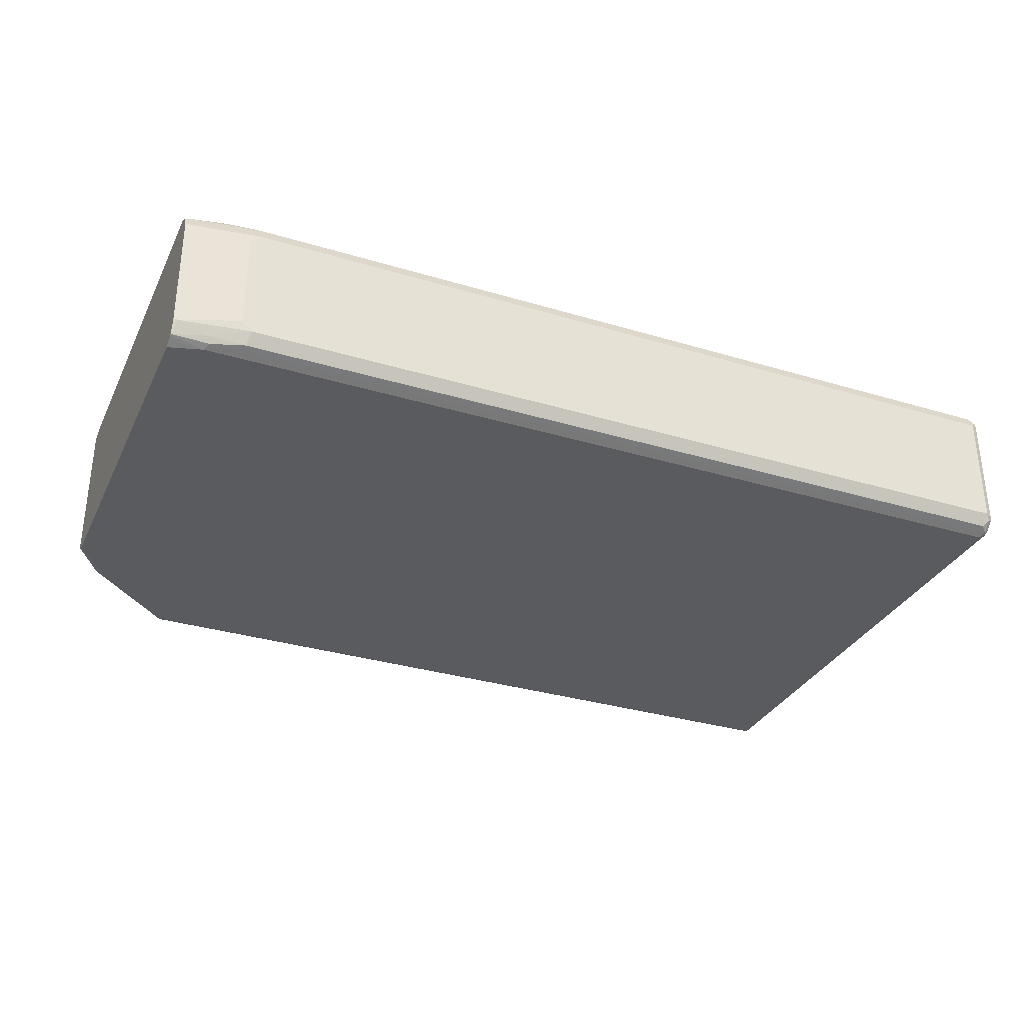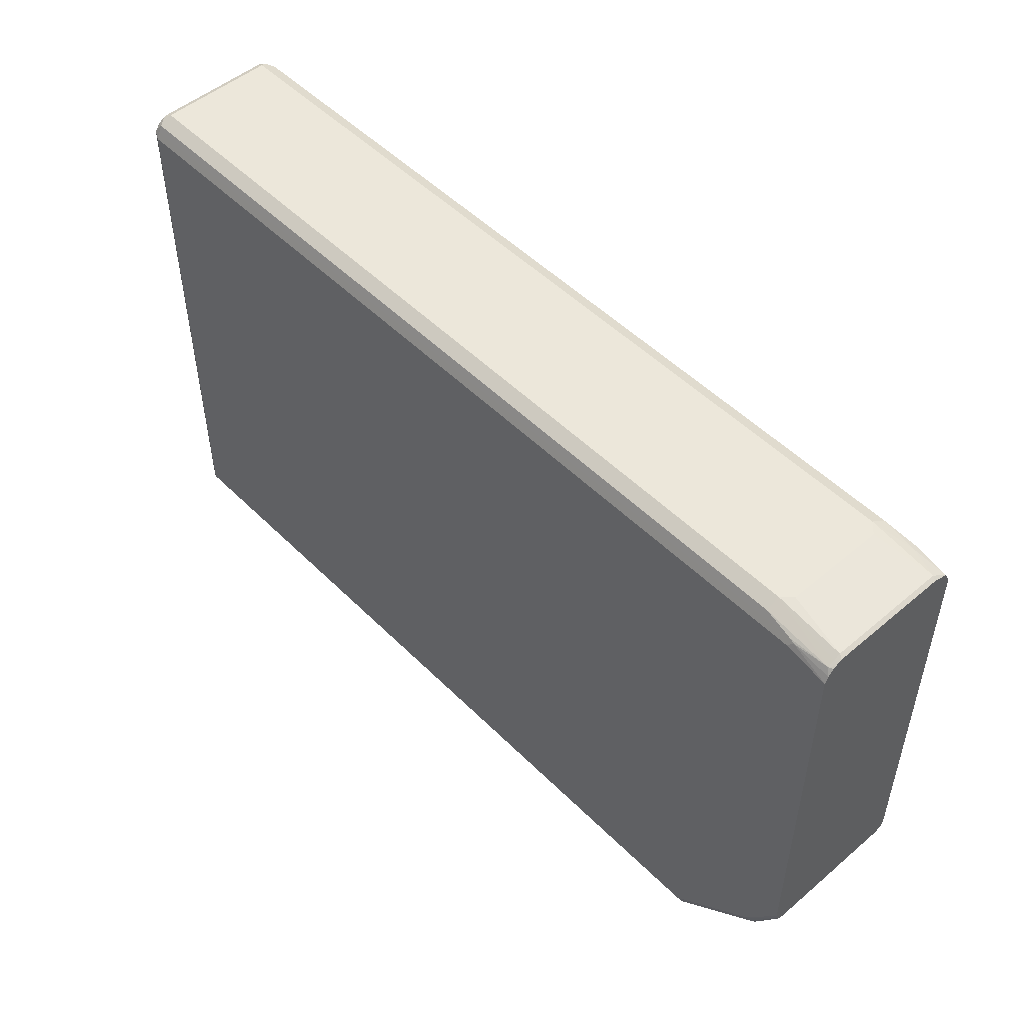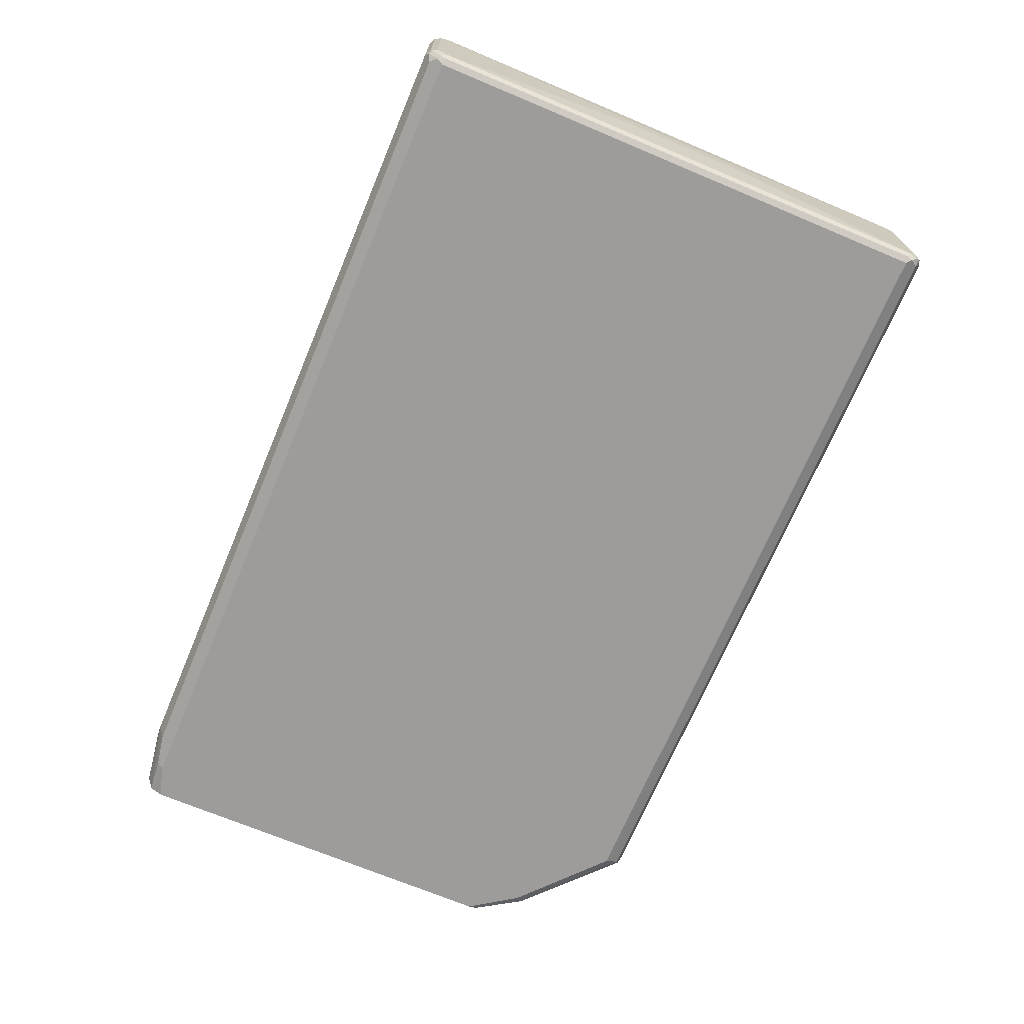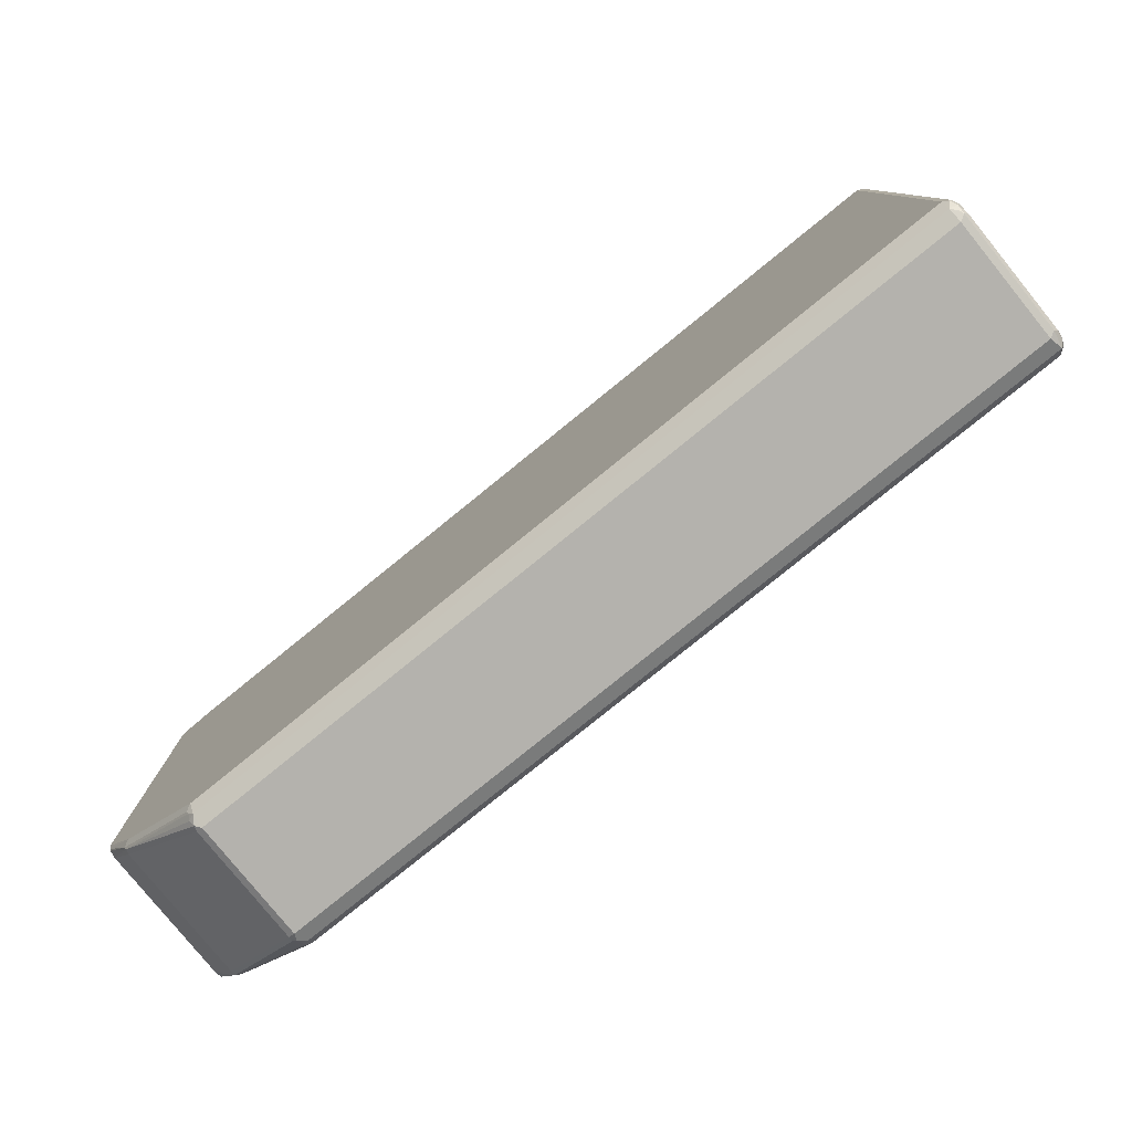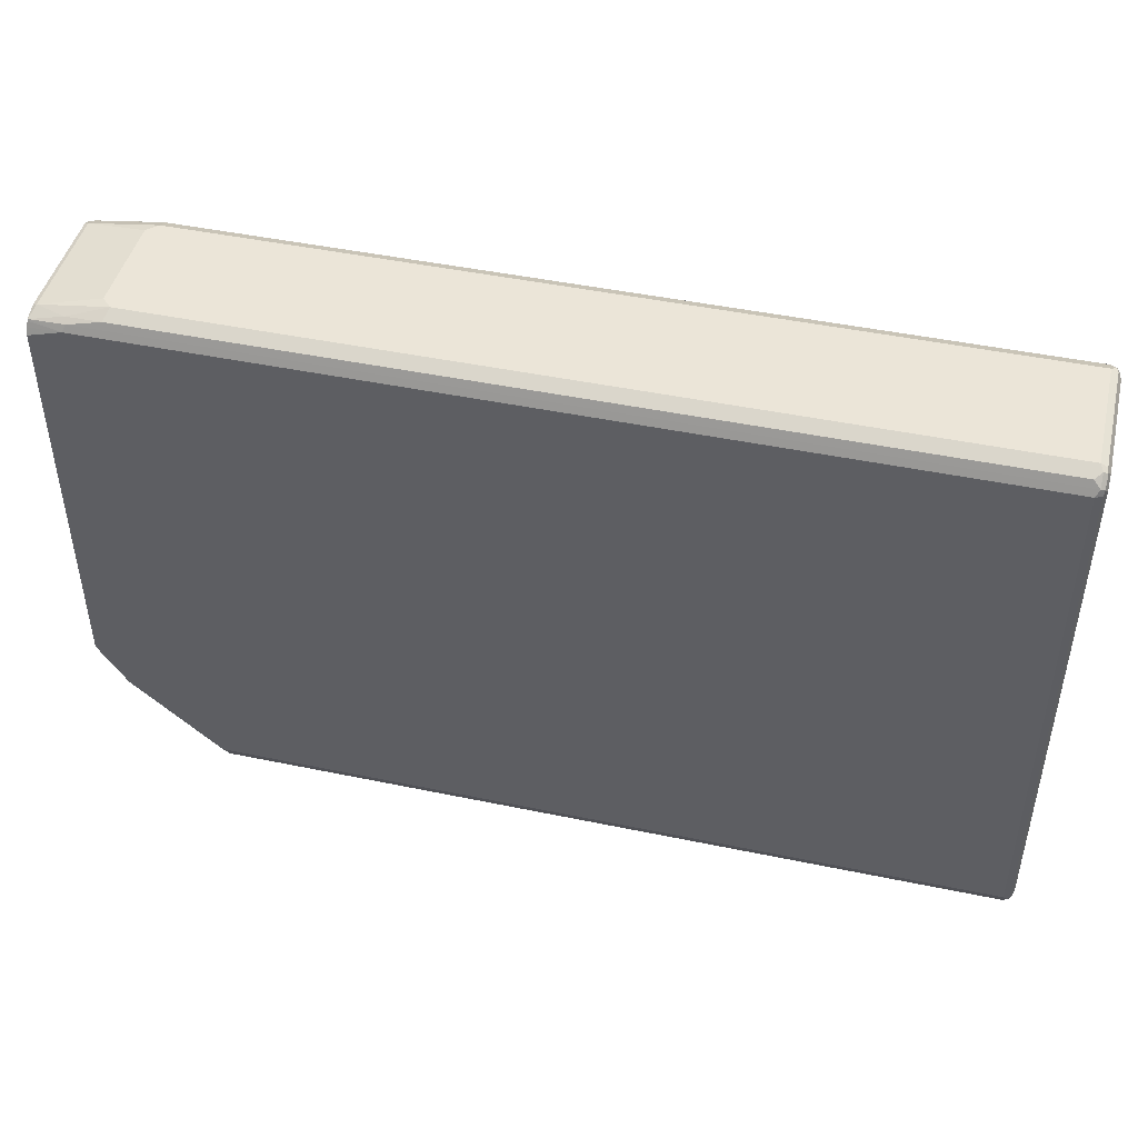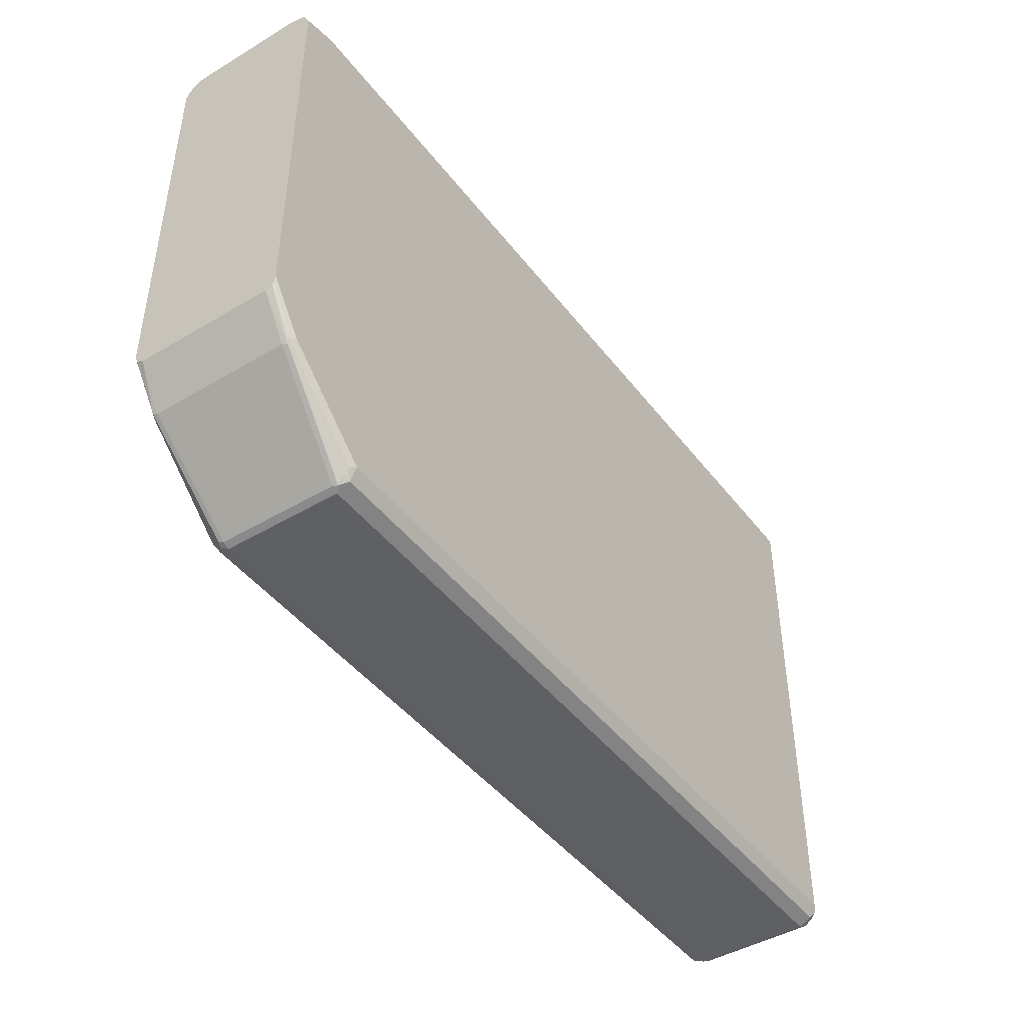
<metadata>
{"format":"obj","ext":"obj","renderer":"f3d","projection":"perspective","resolution":1024,"background":"white","views":[{"elev":-32.4,"azim":-22.8,"up":"+Y"},{"elev":50.6,"azim":-132.8,"up":"+Z"},{"elev":-70.0,"azim":67.2,"up":"+Y"},{"elev":-79.6,"azim":39.0,"up":"+Z"},{"elev":45.6,"azim":13.5,"up":"+Z"},{"elev":-44.5,"azim":-55.2,"up":"+Z"}]}
</metadata>
<code>
v 0.2341 0.06383 -0.3085
v 0.2376 0.07801 -0.3014
v 0.2411 0.06028 -0.305
v 0.2341 -0.06383 -0.3085
v -0.617 0.06383 -0.3085
v 0.2304 0.08156 -0.2943
v 0.2341 0.08511 -0.2872
v 0.2411 0.08156 -0.2837
v 0.2428 0.0727 -0.2961
v -0.6134 0.07801 -0.3014
v 0.2446 0.06383 -0.2978
v 0.2411 -0.06736 -0.305
v 0.2341 -0.07801 -0.3014
v -0.617 -0.06383 -0.3085
v -0.6241 0.06383 -0.305
v -0.6206 0.07091 -0.305
v -0.6206 0.08156 -0.2943
v 0.2341 0.08511 0.2872
v -0.617 0.08511 -0.2872
v 0.2446 0.07446 -0.2872
v 0.2411 0.08156 0.2908
v 0.2446 -0.06383 -0.2978
v 0.2489 0.007081 -0.07091
v 0.2489 0.004199 -0.07236
v 0.2489 0 -0.07441
v 0.242 -0.0758 -0.2978
v 0.2393 -0.0718 -0.3031
v 0.2393 -0.08244 -0.2925
v 0.2341 -0.08156 -0.2943
v -0.617 -0.07801 -0.3014
v -0.6223 -0.06915 -0.3058
v -0.6241 -0.06383 -0.305
v -0.625 0.06915 -0.3031
v -0.7198 0.07446 -0.2092
v -0.625 0.07978 -0.2925
v -0.7163 0.08156 -0.2092
v 0.2341 0.08156 0.2943
v -0.7021 0.08511 0.2872
v -0.7128 0.08511 -0.2021
v 0.2489 0.01063 -0.06378
v 0.2489 0.008531 -0.06801
v 0.2446 0.07446 0.2872
v 0.2393 0.07978 0.2952
v 0.242 0.07446 0.2992
v 0.2341 0.07801 0.3014
v 0.2446 -0.07446 -0.2872
v 0.2489 -0.01063 -0.07441
v 0.2489 -0.01773 -0.07091
v 0.2411 -0.08156 -0.2872
v 0.2341 -0.08511 -0.2872
v -0.617 -0.08156 -0.2943
v -0.6241 -0.08156 -0.2908
v -0.6223 -0.07978 -0.2952
v -0.625 -0.07446 -0.2992
v -0.7181 -0.07978 -0.2101
v -0.7198 -0.07446 -0.2092
v -0.7207 0.07978 -0.2074
v -0.7491 0.07446 -0.1627
v -0.7491 0.08333 -0.156
v -0.7021 0.08156 0.2943
v -0.7491 0.08511 0.2766
v -0.7074 0.08244 0.2925
v -0.7491 0.08511 -0.1489
v 0.2489 0.01063 0.05315
v 0.2446 0.06383 0.2978
v 0.2489 0.007081 0.06028
v 0.2393 0.06915 0.3058
v 0.2411 0.06383 0.305
v 0.2341 0.06383 0.3085
v -0.6702 0.07801 0.3014
v 0.2489 -0.02128 -0.06378
v 0.2446 -0.07446 0.2872
v 0.2411 -0.08156 0.2872
v 0.2341 -0.08511 0.2872
v -0.617 -0.08511 -0.2872
v -0.7198 -0.08156 -0.2057
v -0.7491 -0.08208 -0.1589
v -0.7491 -0.07533 -0.1622
v -0.7491 -0.07446 -0.1627
v -0.7491 0.08223 -0.1587
v -0.7446 0.07801 0.2908
v -0.7491 0.08156 0.2837
v 0.2446 -0.06383 0.2978
v 0.2489 -0 0.06378
v 0.2411 -0.06383 0.305
v 0.2341 -0.06383 0.3085
v -0.6702 0.06383 0.3085
v 0.2489 -0.02128 0.05315
v 0.2489 -0.01806 0.05961
v 0.2489 -0.01773 0.06028
v 0.242 -0.07978 0.2925
v 0.2376 -0.08156 0.2943
v -0.7128 -0.08511 0.2872
v -0.7128 -0.08511 -0.2021
v -0.7491 -0.08354 -0.156
v -0.7491 0.076 0.2904
v -0.7491 0.07286 0.2922
v -0.7491 0.06871 0.2943
v -0.7446 0.07091 0.2943
v 0.2489 -0.01063 0.06378
v 0.242 -0.06915 0.3031
v 0.2376 -0.07091 0.305
v 0.2304 -0.07801 0.3014
v -0.6702 -0.06383 0.3085
v -0.7446 0.06383 0.2978
v -0.6808 0.05319 0.3085
v -0.7092 -0.08156 0.2943
v -0.7482 -0.07801 0.2908
v -0.7491 -0.07886 0.289
v -0.7491 -0.08156 0.2837
v -0.7491 -0.08511 0.2766
v -0.7491 -0.08511 -0.1489
v -0.7491 0.06603 0.2957
v -0.6737 -0.07801 0.3014
v -0.6808 -0.05319 0.3085
v -0.7446 -0.06383 0.2978
v -0.7128 -0.07446 0.2978
v -0.7491 -0.07785 0.2906
v -0.7491 -0.06162 0.2957
f 58 113 98
f 58 119 113
f 58 118 119
f 58 109 118
f 58 111 110
f 58 112 111
f 58 78 77
f 58 77 95
f 58 98 97
f 58 95 112
f 58 110 109
f 58 97 96
f 61 82 62
f 58 82 61
f 58 61 63
f 58 63 59
f 58 59 80
f 60 62 81
f 60 81 70
f 62 82 81
f 65 83 100
f 65 100 84
f 58 79 78
f 65 84 66
f 65 68 85
f 58 96 82
f 57 80 59
f 46 73 49
f 55 79 56
f 44 67 68
f 65 85 83
f 44 68 65
f 45 69 67
f 45 70 87
f 45 87 69
f 46 48 71
f 46 71 88
f 46 88 72
f 46 72 73
f 49 73 74
f 49 74 50
f 57 58 80
f 50 74 93
f 50 111 112
f 50 112 94
f 50 94 75
f 51 75 52
f 52 75 94
f 52 94 76
f 52 76 55
f 52 55 53
f 53 55 54
f 55 76 77
f 55 77 78
f 55 78 79
f 50 93 111
f 67 69 68
f 93 110 111
f 68 86 85
f 91 101 92
f 92 101 102
f 92 102 103
f 92 103 114
f 92 114 107
f 93 107 108
f 93 108 109
f 93 109 110
f 94 112 95
f 98 113 99
f 99 113 105
f 104 115 116
f 104 116 117
f 104 117 114
f 105 113 119
f 105 119 116
f 105 116 115
f 105 115 106
f 107 114 117
f 107 117 108
f 108 116 118
f 108 118 109
f 108 117 116
f 116 119 118
f 44 45 67
f 87 105 106
f 87 99 105
f 86 114 103
f 86 103 102
f 69 87 106
f 69 106 115
f 69 115 104
f 69 104 86
f 70 81 87
f 72 88 89
f 72 89 90
f 72 90 83
f 72 83 101
f 72 101 91
f 72 91 73
f 73 91 92
f 68 69 86
f 73 92 74
f 74 107 93
f 76 94 95
f 76 95 77
f 81 82 96
f 81 96 97
f 81 97 98
f 81 98 99
f 81 99 87
f 83 90 100
f 83 85 101
f 85 102 101
f 85 86 102
f 74 92 107
f 43 45 44
f 86 104 114
f 42 65 66
f 7 61 38
f 7 38 18
f 8 20 9
f 8 21 42
f 8 42 20
f 9 20 11
f 10 16 17
f 11 20 23
f 11 23 24
f 11 24 25
f 11 25 47
f 11 47 22
f 12 22 26
f 12 26 27
f 12 27 13
f 13 27 26
f 13 26 28
f 13 28 29
f 13 29 51
f 13 51 30
f 14 30 31
f 14 31 32
f 15 33 16
f 15 32 56
f 15 56 34
f 7 63 61
f 7 39 63
f 7 19 39
f 7 21 8
f 42 66 64
f 1 2 3
f 1 3 12
f 1 12 4
f 1 4 14
f 1 14 5
f 1 5 10
f 1 10 2
f 2 6 7
f 2 7 8
f 2 8 9
f 2 9 3
f 15 34 57
f 2 10 17
f 3 9 11
f 3 11 22
f 3 22 12
f 4 13 30
f 4 30 14
f 5 14 32
f 5 32 15
f 5 15 16
f 5 16 10
f 6 17 19
f 6 19 7
f 7 18 21
f 2 17 6
f 15 57 33
f 4 12 13
f 17 33 35
f 23 25 24
f 26 49 28
f 26 46 49
f 28 50 29
f 28 49 50
f 29 50 75
f 29 75 51
f 30 51 52
f 30 52 53
f 30 53 54
f 30 54 31
f 31 54 55
f 23 47 25
f 31 55 56
f 33 57 35
f 34 79 58
f 34 58 57
f 36 57 59
f 36 59 39
f 37 60 70
f 37 70 45
f 38 61 62
f 38 62 60
f 39 59 63
f 16 33 17
f 42 44 65
f 31 56 32
f 23 48 47
f 34 56 79
f 23 71 48
f 17 57 36
f 17 35 57
f 17 36 39
f 17 39 19
f 18 37 21
f 18 38 60
f 18 60 37
f 20 41 23
f 20 42 64
f 20 64 40
f 21 43 44
f 21 44 42
f 21 37 45
f 20 40 41
f 22 46 26
f 23 89 88
f 21 45 43
f 23 88 71
f 23 90 89
f 23 100 90
f 23 84 100
f 23 64 66
f 23 66 84
f 23 40 64
f 23 41 40
f 22 48 46
f 22 47 48

</code>
